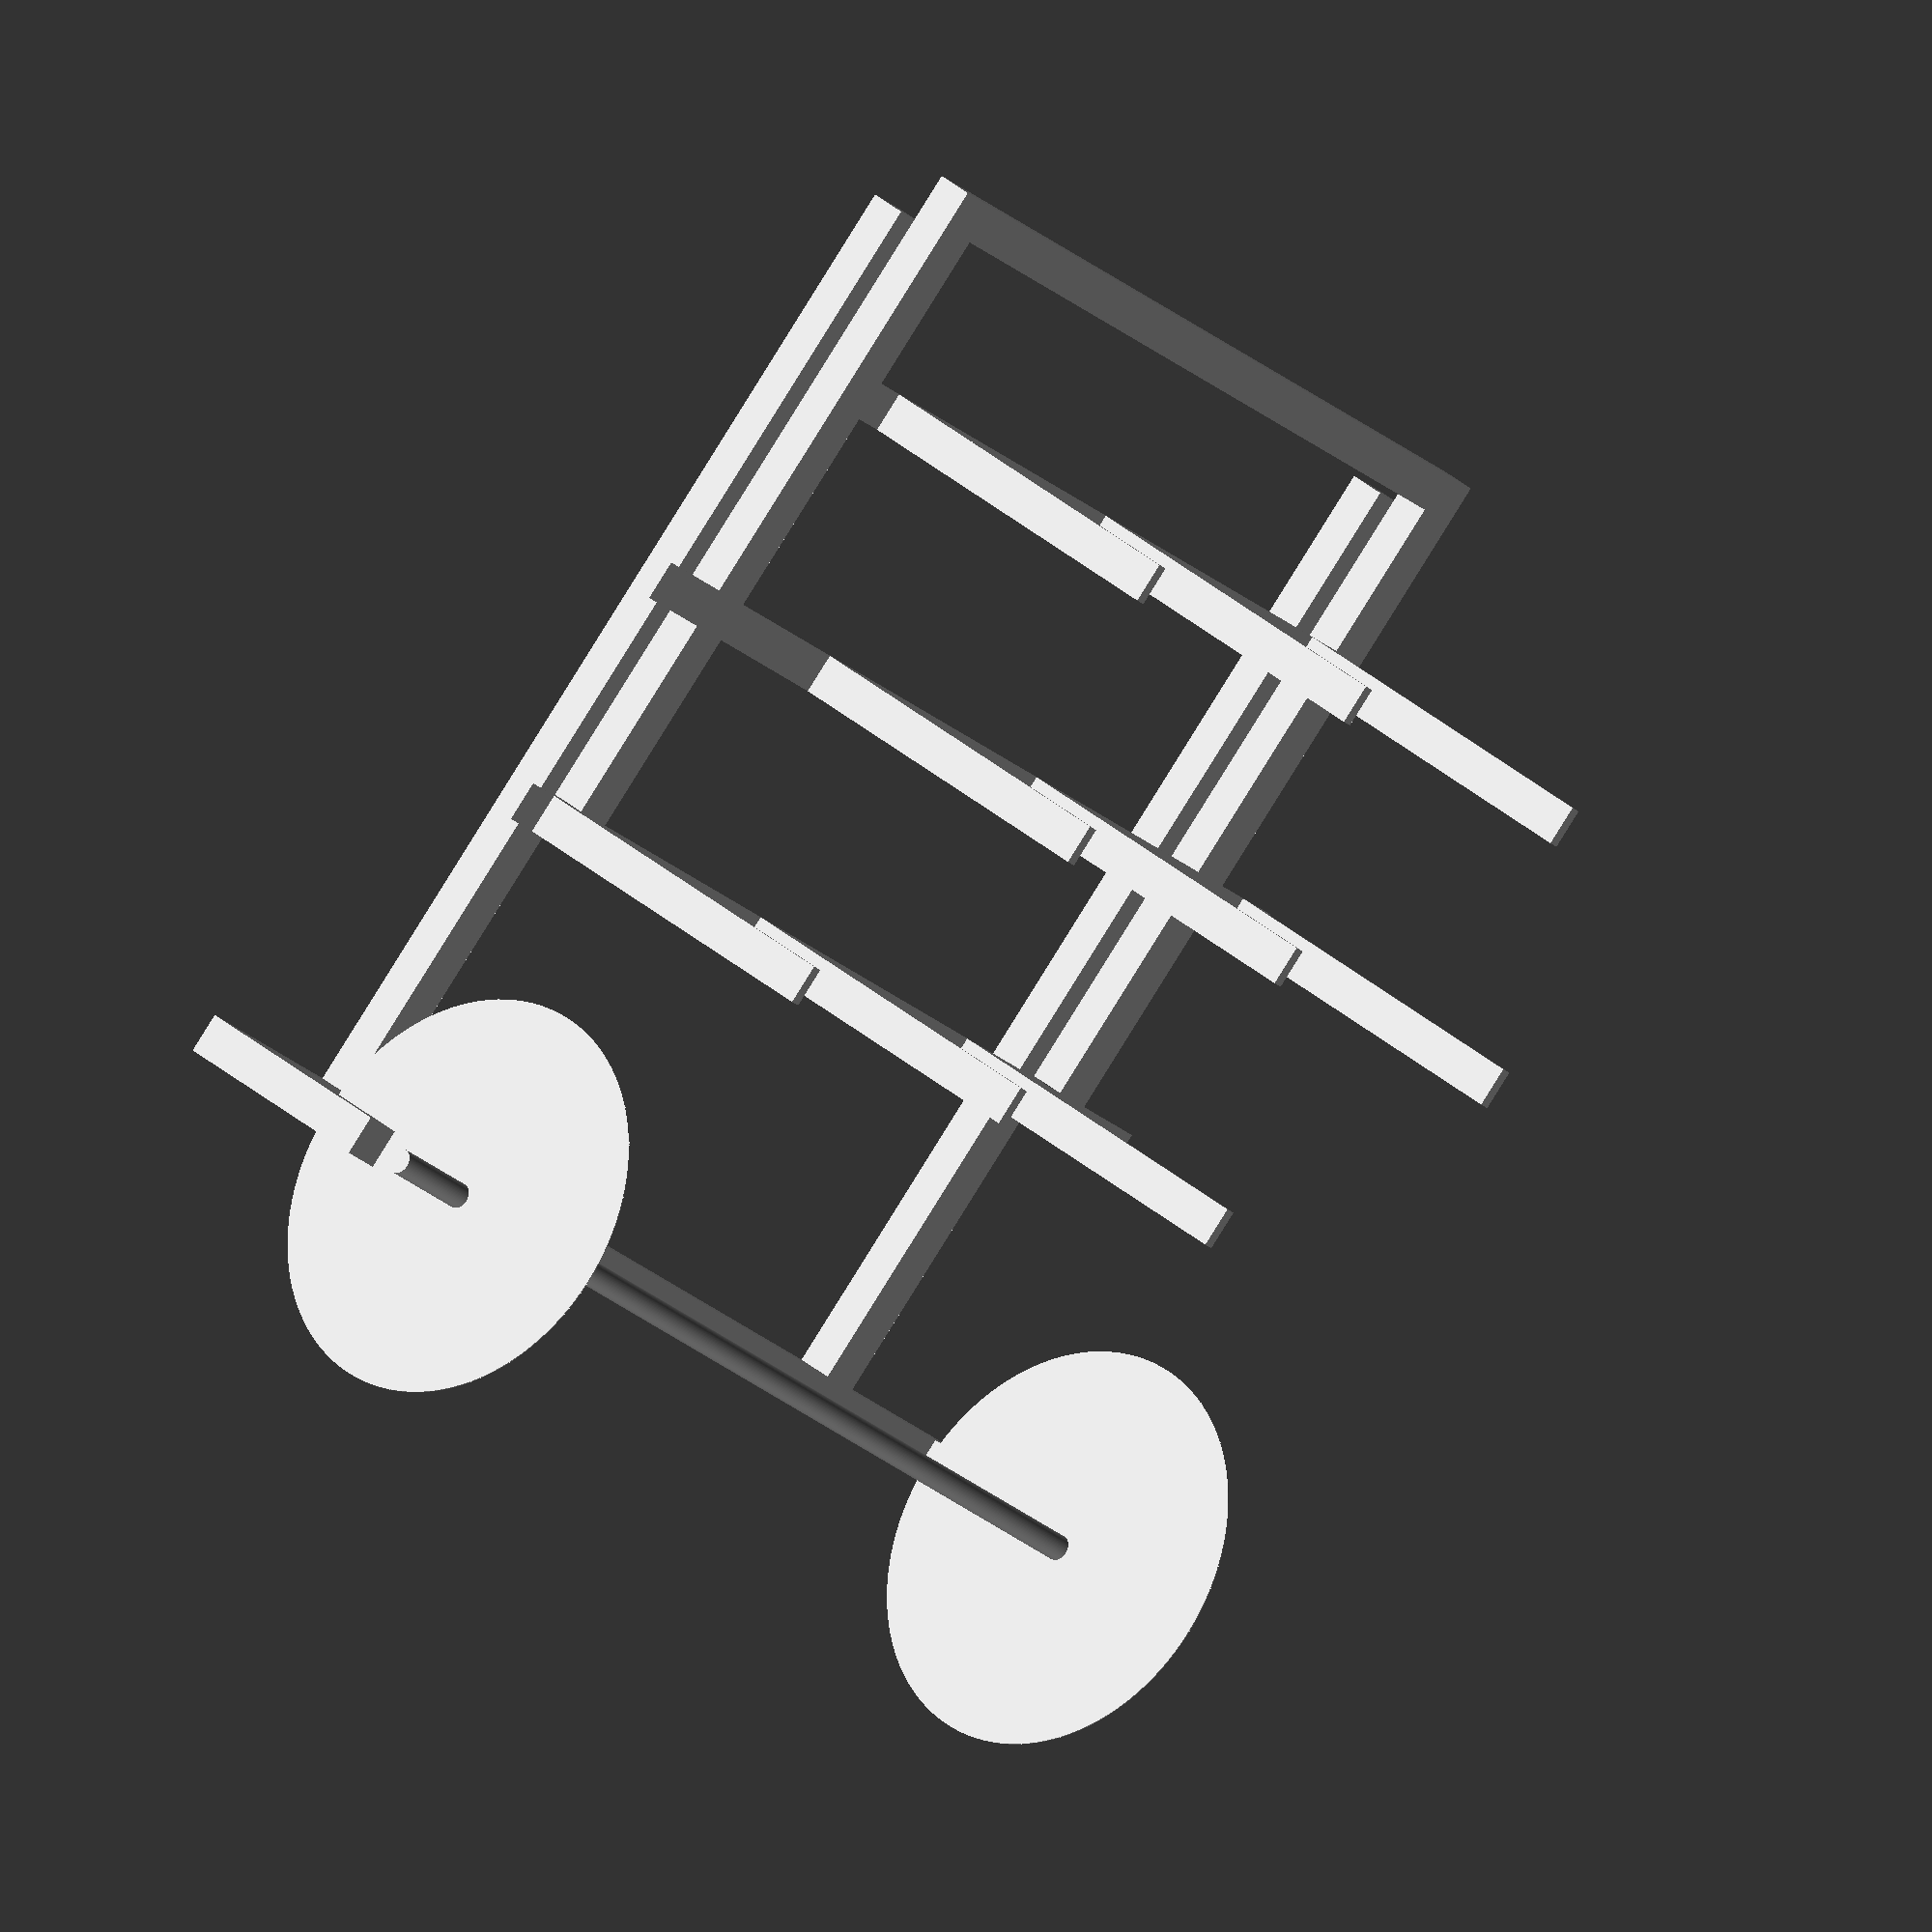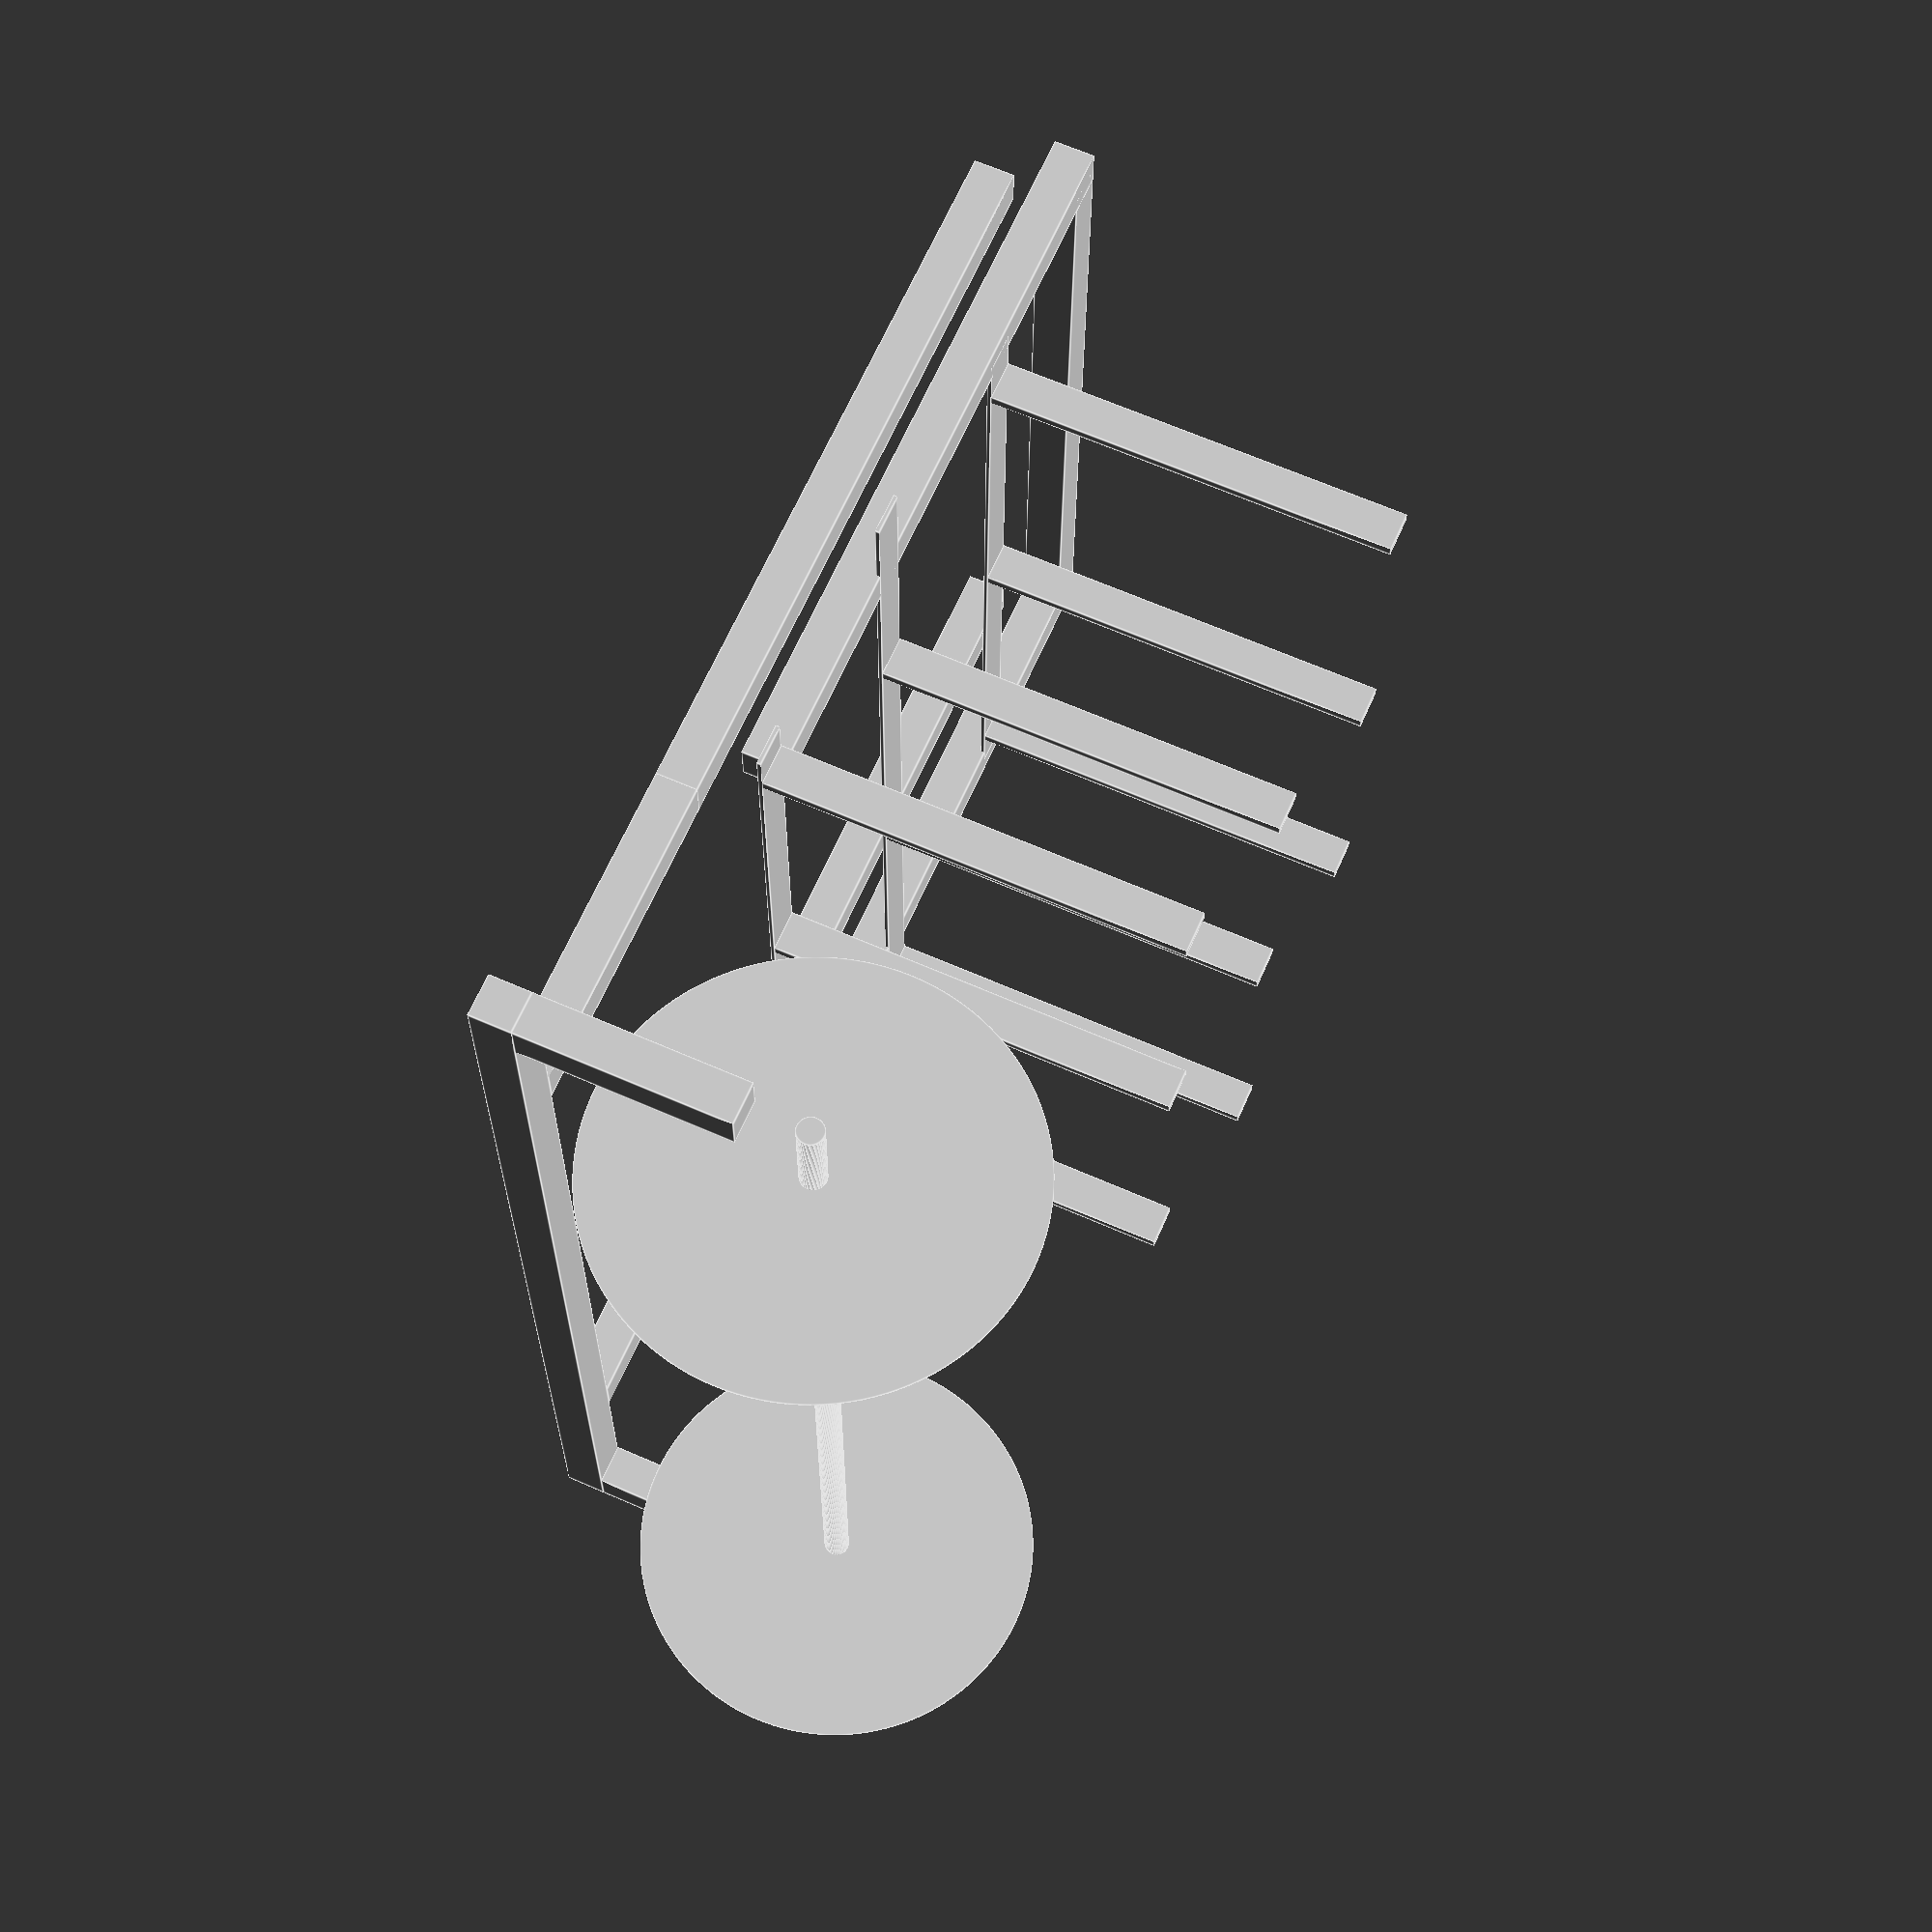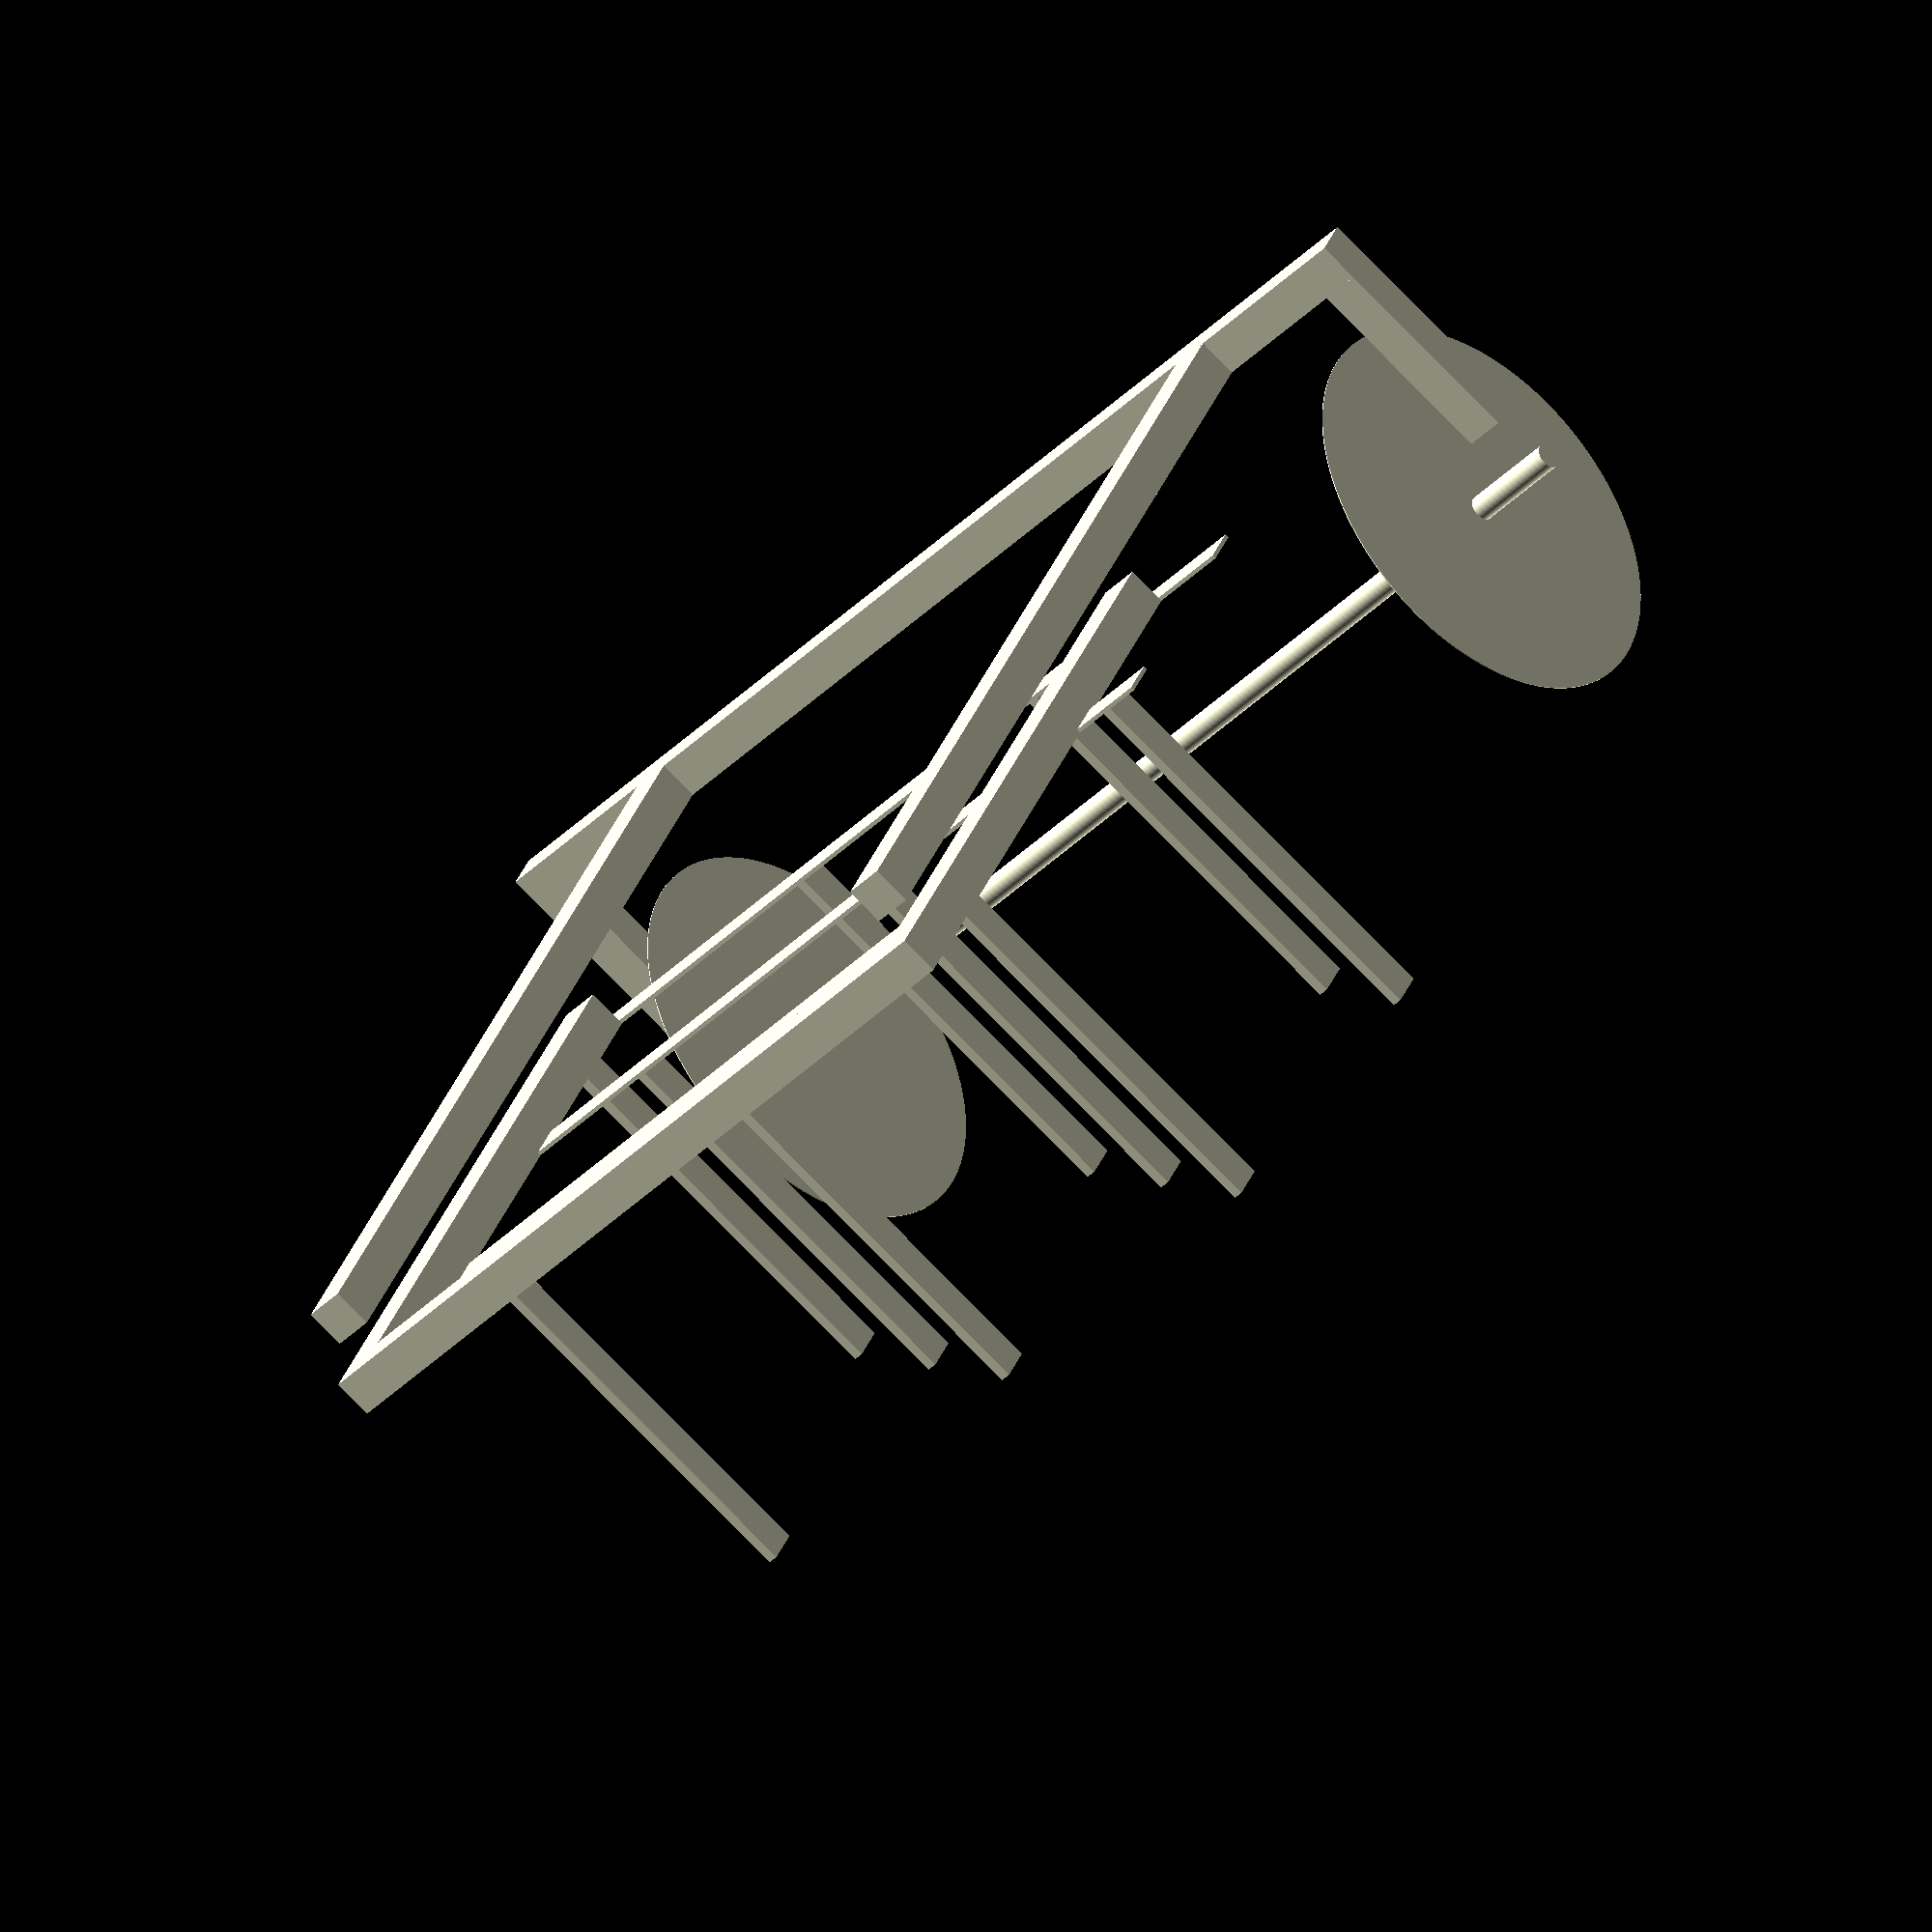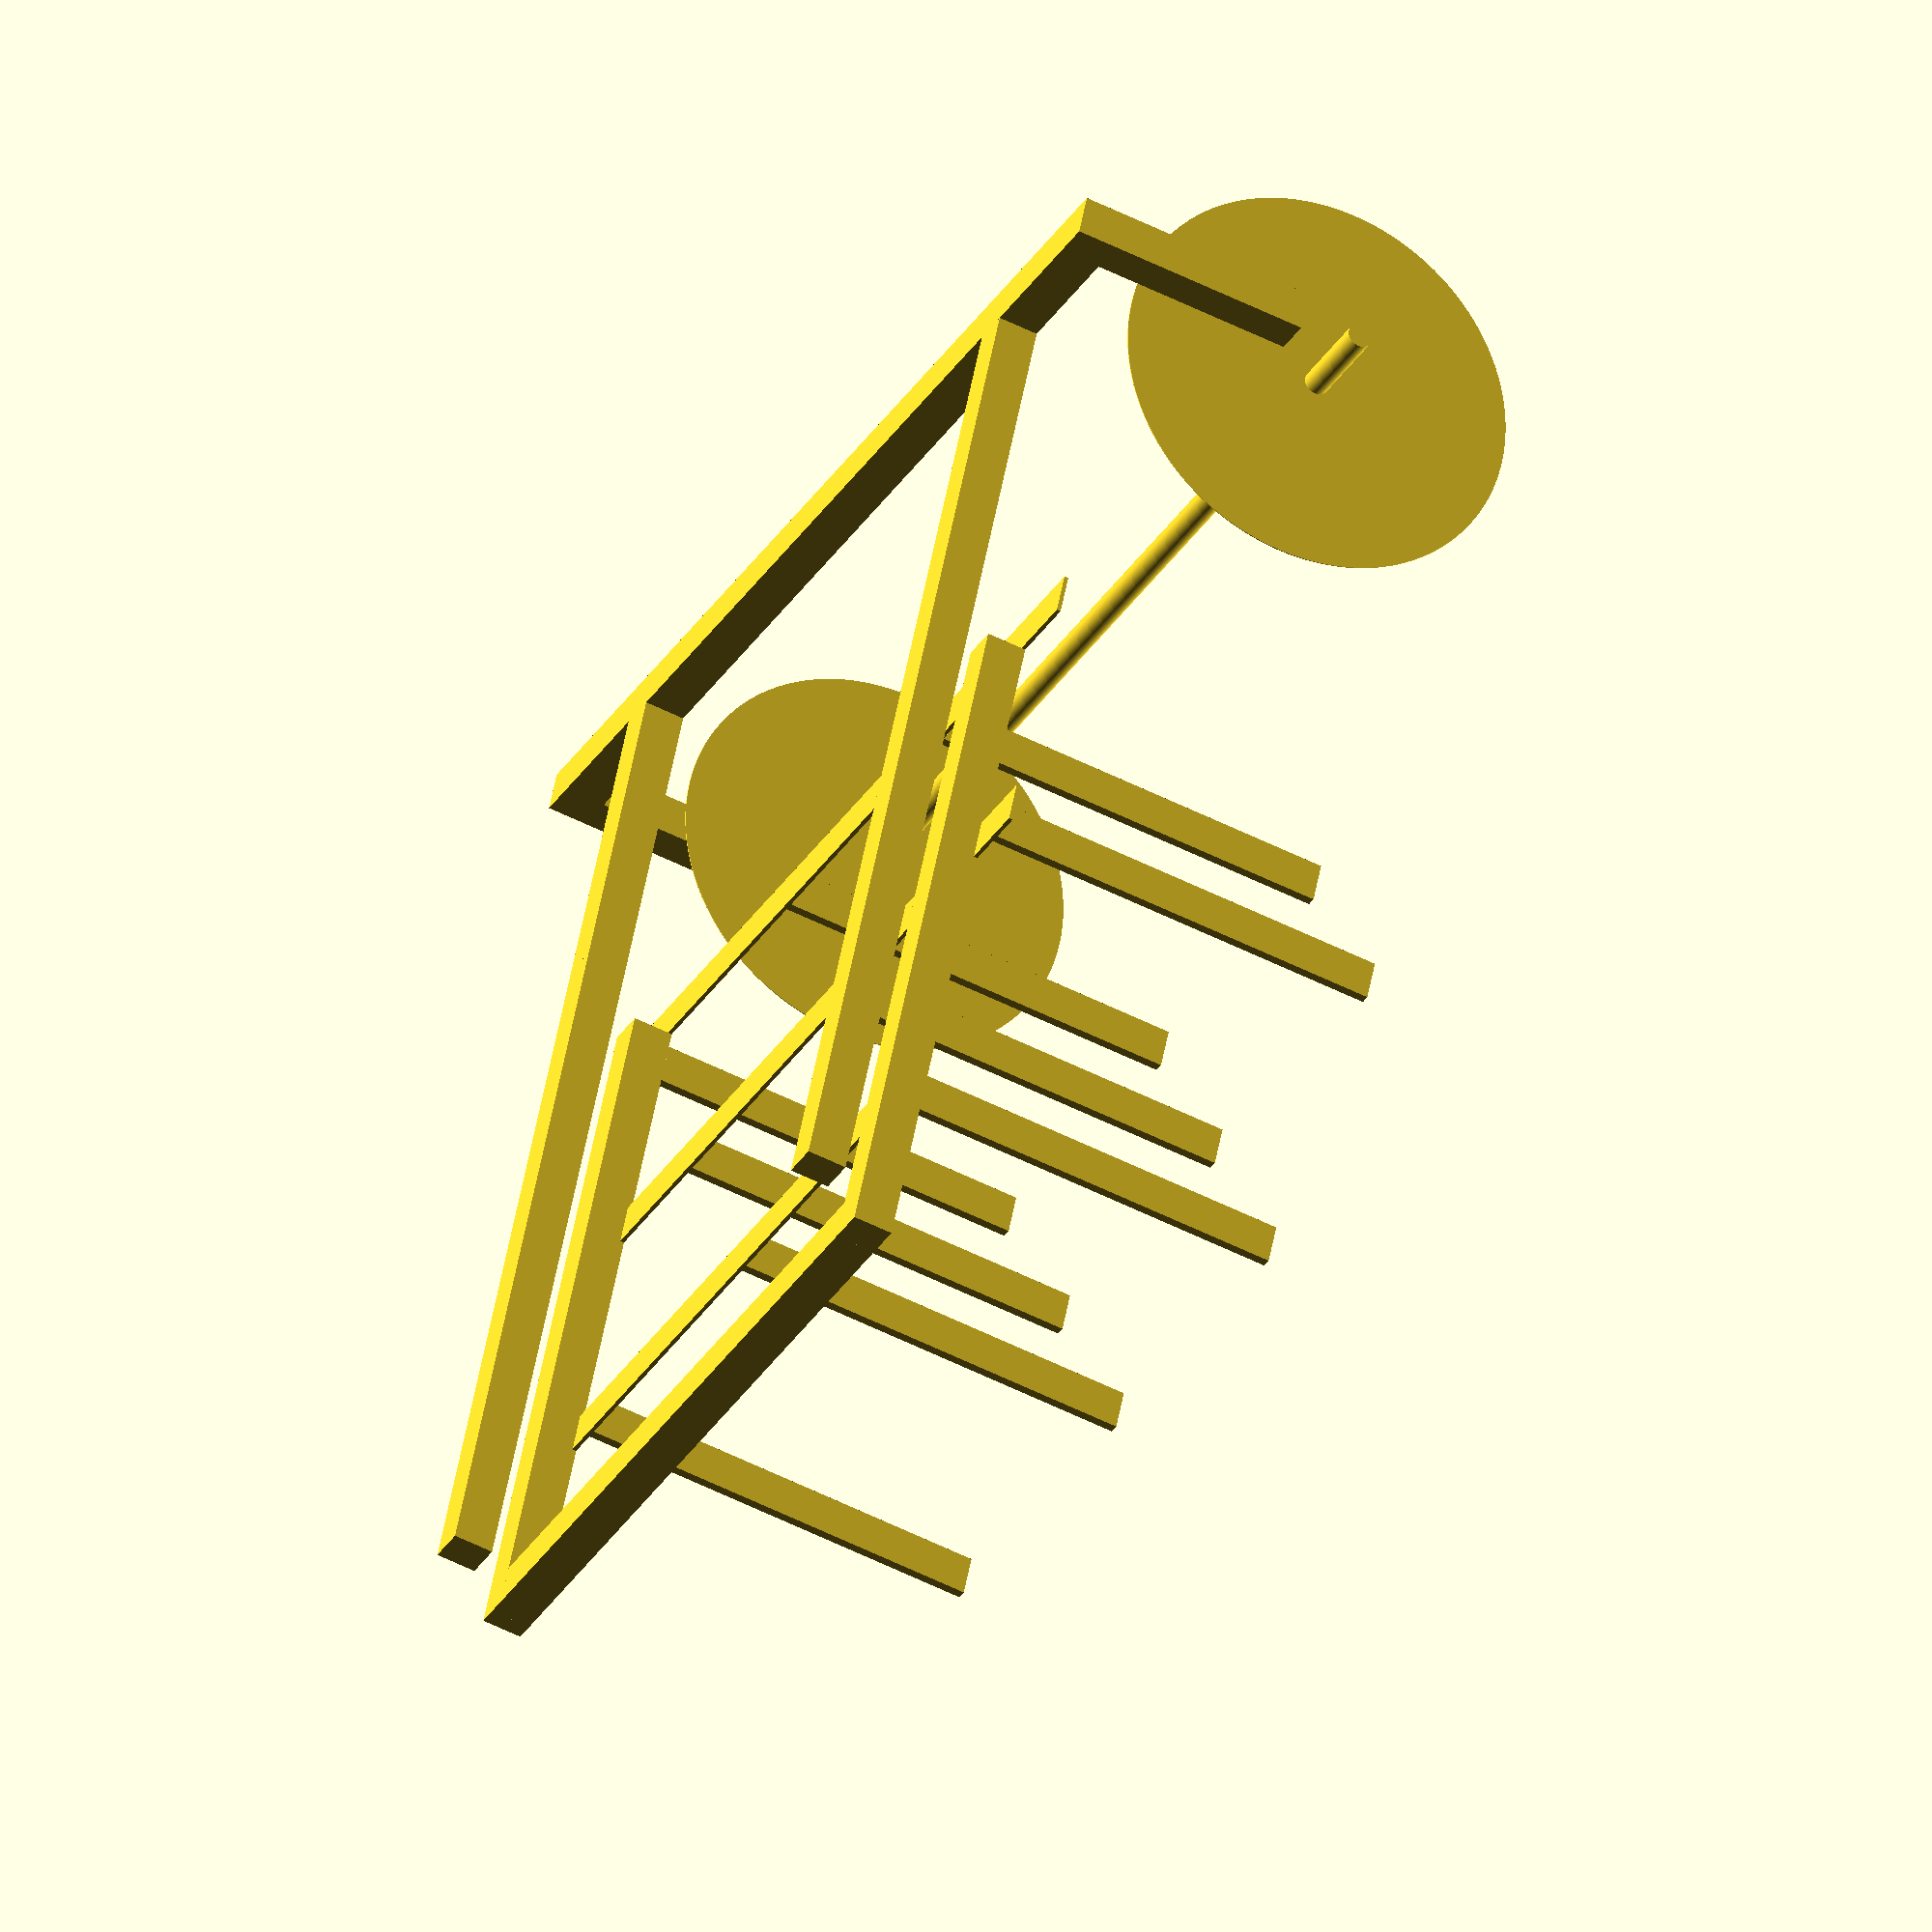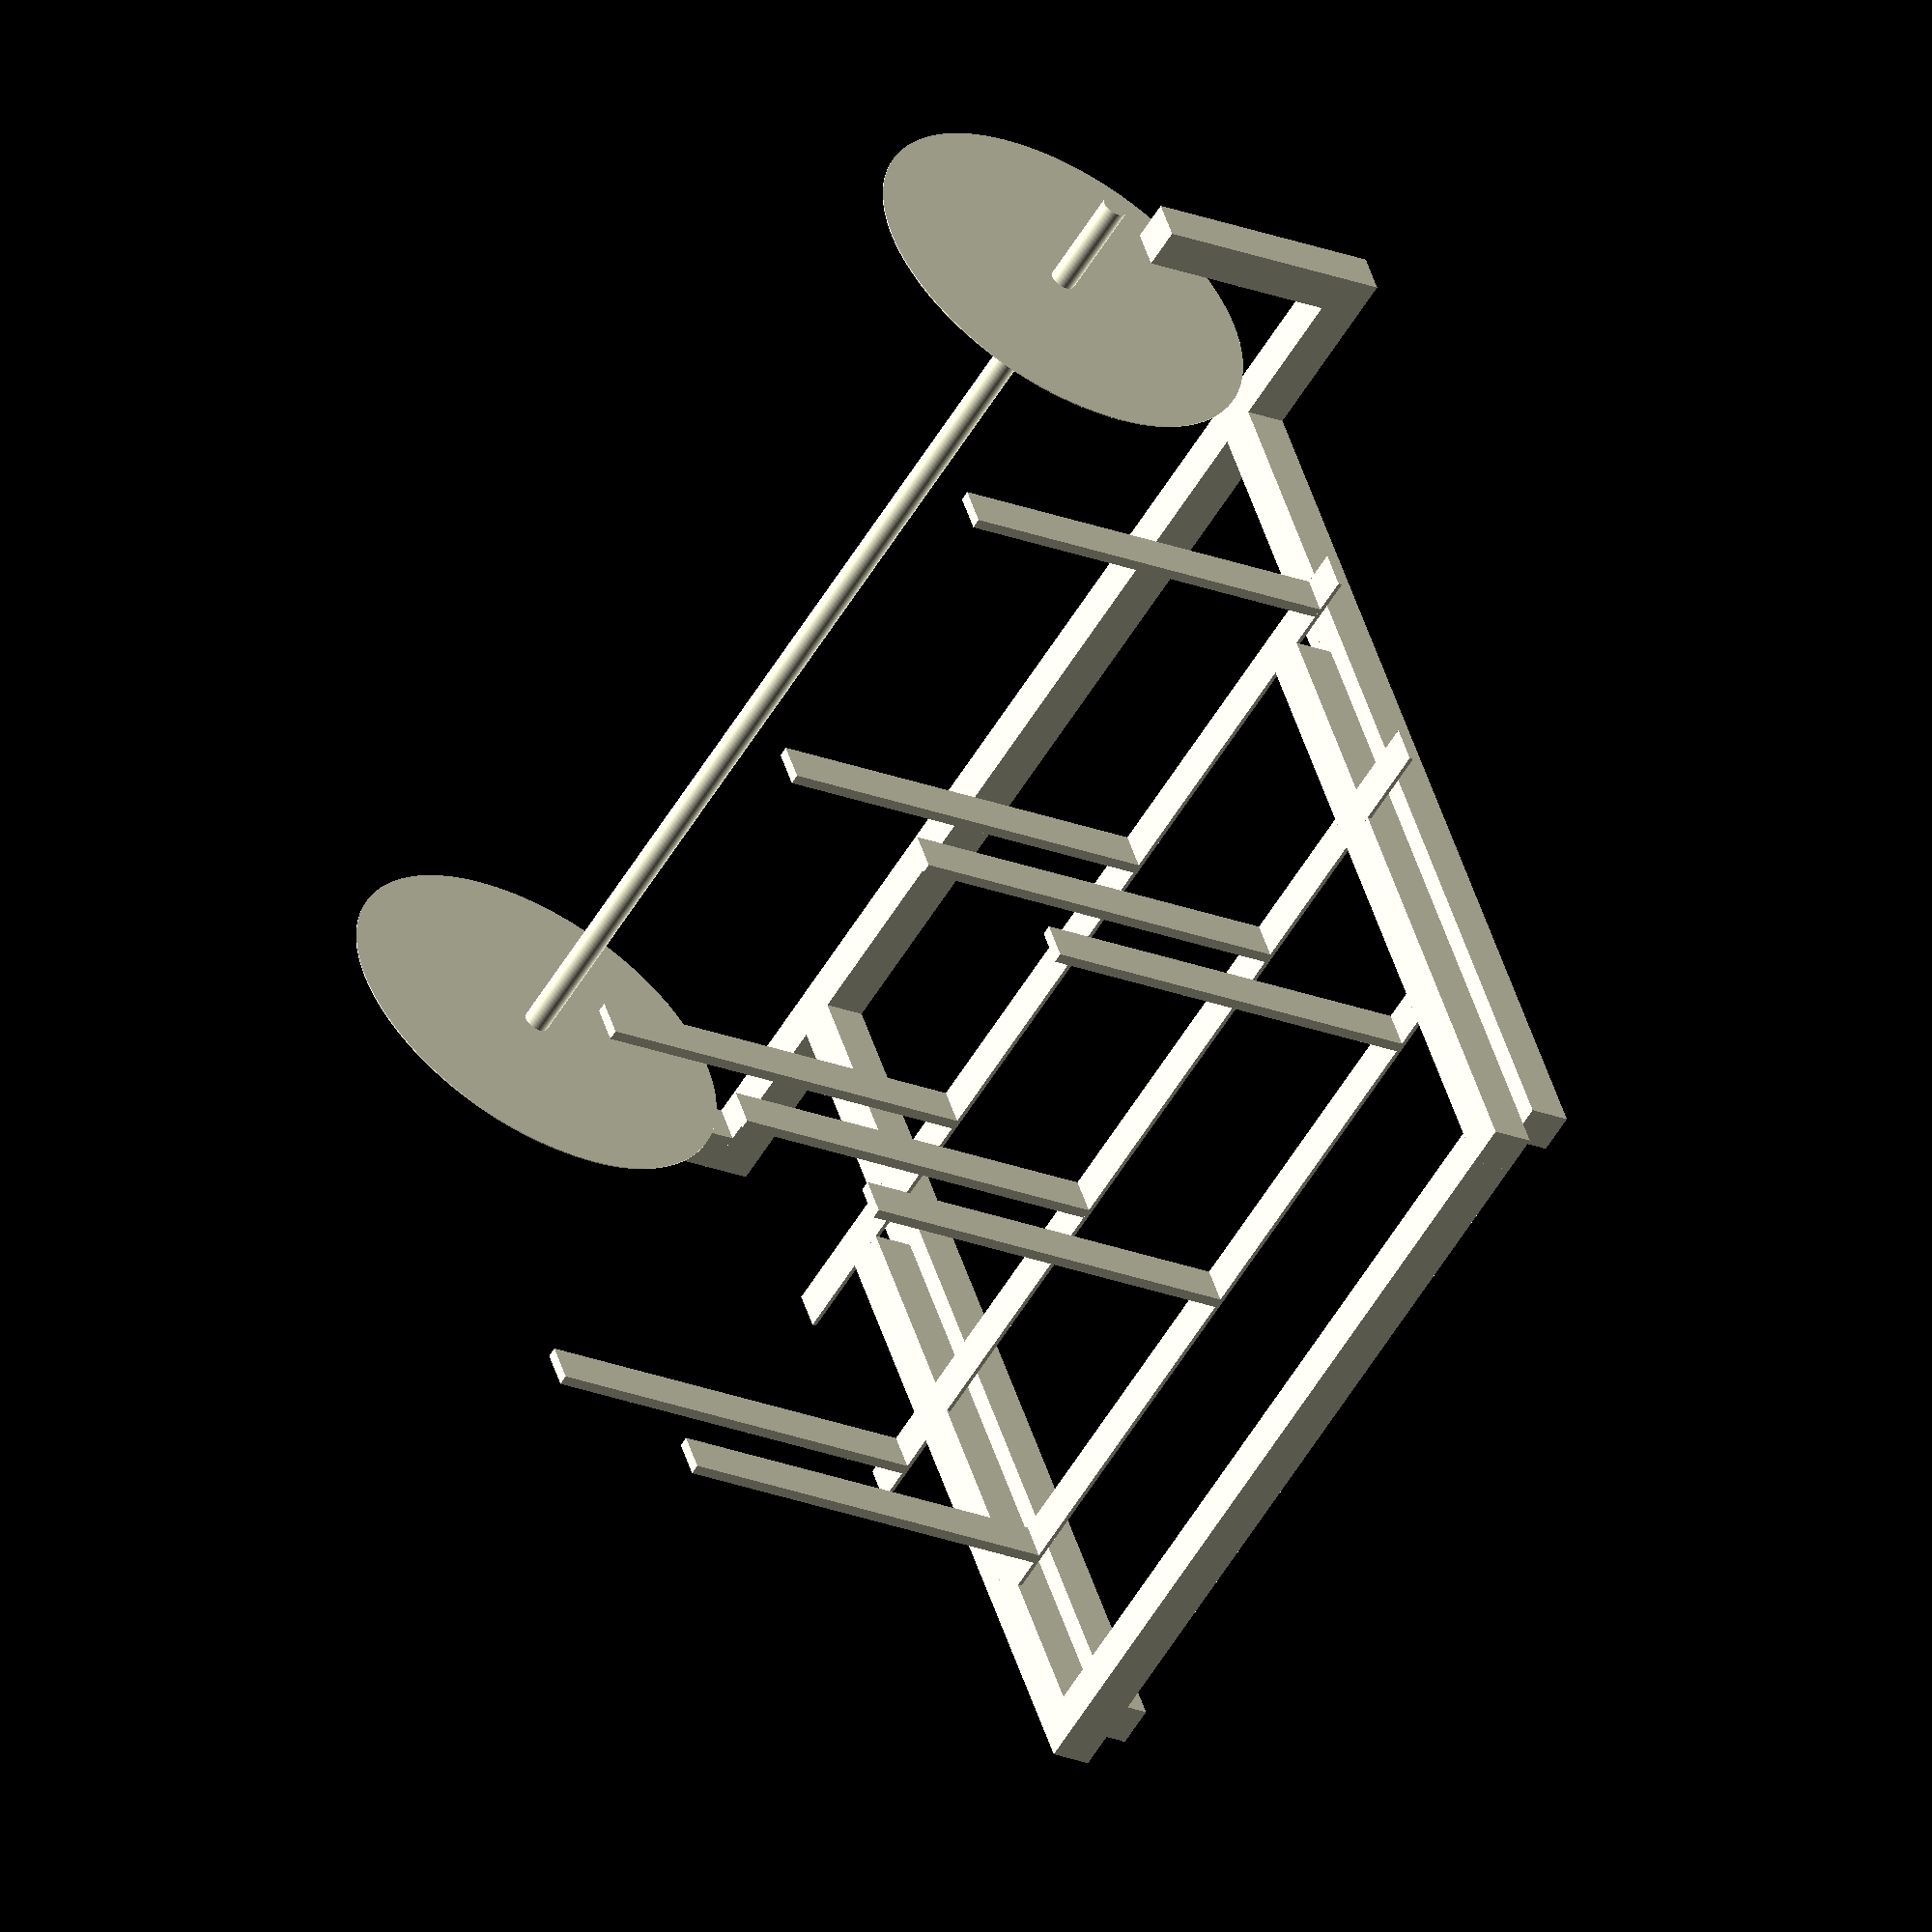
<openscad>
$fs=$fs/4;
$fa=$fa/4;

l2 =800;

l2_bis =1000;

l3 =700;

module tube(l){
    cube([40,l,40]);
}

module tube2(l){
    cube([40,l,4]);
}


module dent(){
    translate([0,0,-400])cube([40,10,400]);
}

translate([0, -l2/2]) tube(l2);

translate([0, -l2/2+20]) rotate([0,0,-90])tube(l3);
translate([0, l2/2+20]) rotate([0,0,-90])tube(l3);


inter = 115;

y1 = 200;
translate([y1, -l2/2]) tube2(l2);
for(i=[0:2]){
    translate([y1, -l2/2+50+i*inter*3]) dent();
}

y2 = 450;
translate([y2, -l2_bis/2]) tube2(l2_bis);
for(i=[0:2]){
    translate([y2, -l2/2+50-inter+i*inter*3]) dent();
}

y3 = 700;
translate([y3, -l2_bis/2]) tube2(l2_bis);
for(i=[0:2]){
    translate([y3, -l2/2+50+inter+i*inter*3]) dent();
}


y4 = 50;
l4 = 1000;
lroulo = 1200;

for(i=[0,1]){
    mirror([0,i,0]) translate([50, -l2/2+20, 60]) rotate([0,0,-90])tube(l4);
}
translate([50, l2/2+20, 60]) rotate([0,0,-90])tube(l3);

translate([50+l4, -lroulo/2, 60])tube(lroulo);

for(i=[0,1]){
    mirror([0,i,0])translate([50+l4, lroulo/2, 60]) rotate([-90,0,-90])tube(200);
}

translate([l4+70, 0, -200])roulo();

r_roulo = 200;

module roulo(){
    for(i=[0,1]){
        mirror([0,i,0])translate([0,-lroulo/2+100])    rotate([90,0,0])cylinder(r=r_roulo, 1);
    }
    rotate([90,0,0])cylinder(r=12.5, lroulo, center = true);
}






</openscad>
<views>
elev=328.4 azim=47.3 roll=141.4 proj=o view=solid
elev=293.7 azim=359.3 roll=113.7 proj=p view=edges
elev=256.4 azim=115.8 roll=135.9 proj=o view=solid
elev=236.6 azim=113.4 roll=117.5 proj=o view=wireframe
elev=202.0 azim=118.4 roll=305.0 proj=o view=wireframe
</views>
